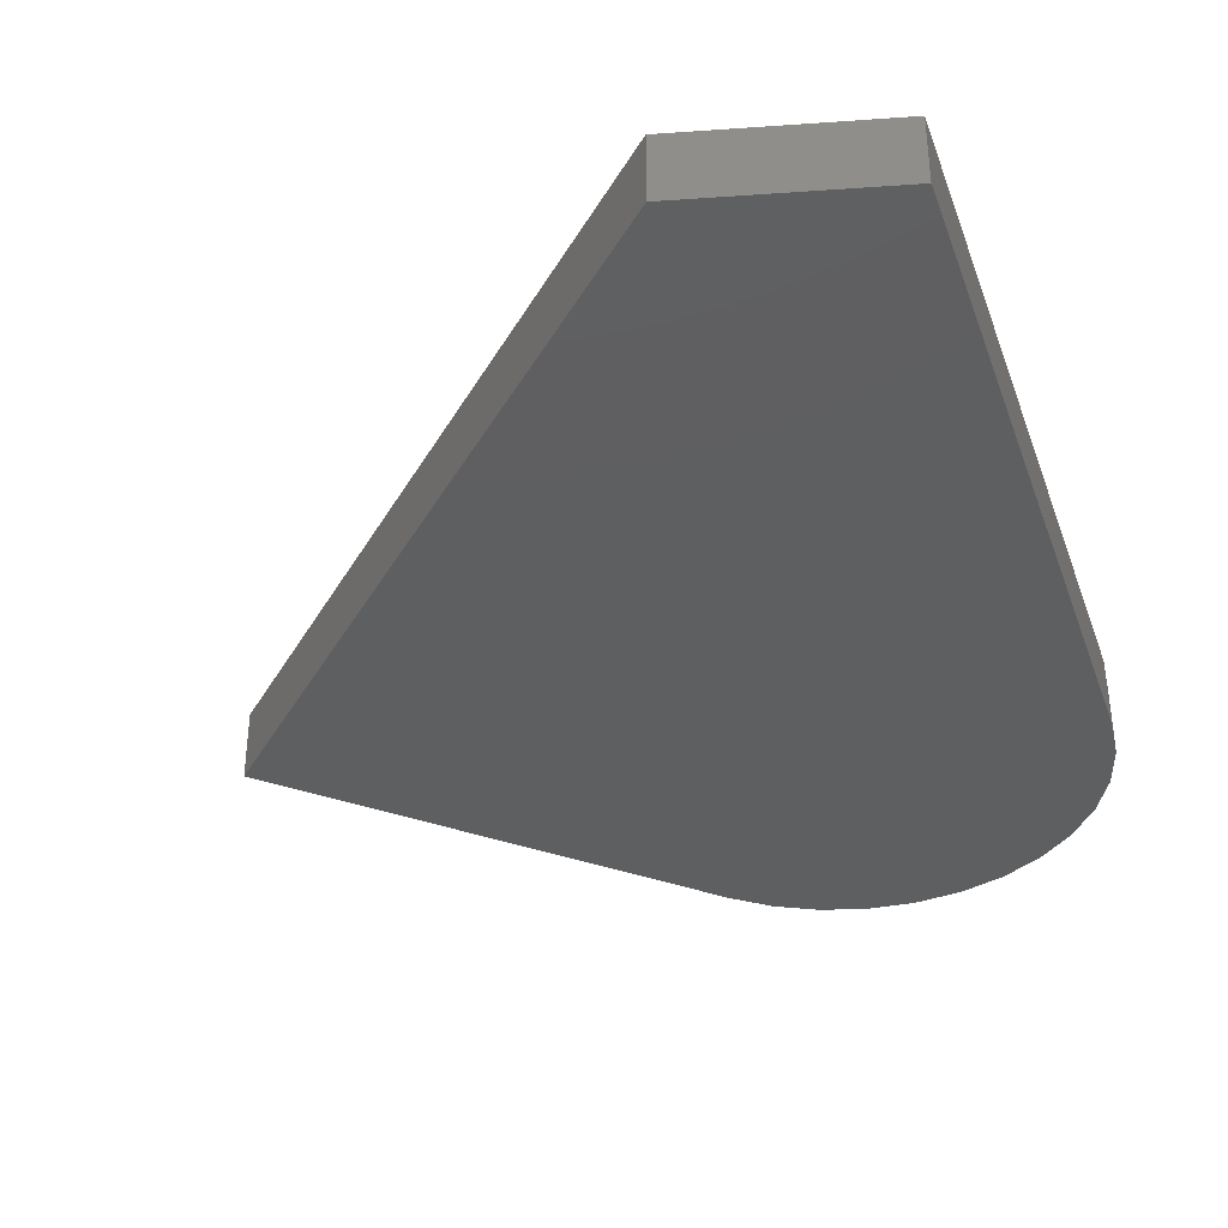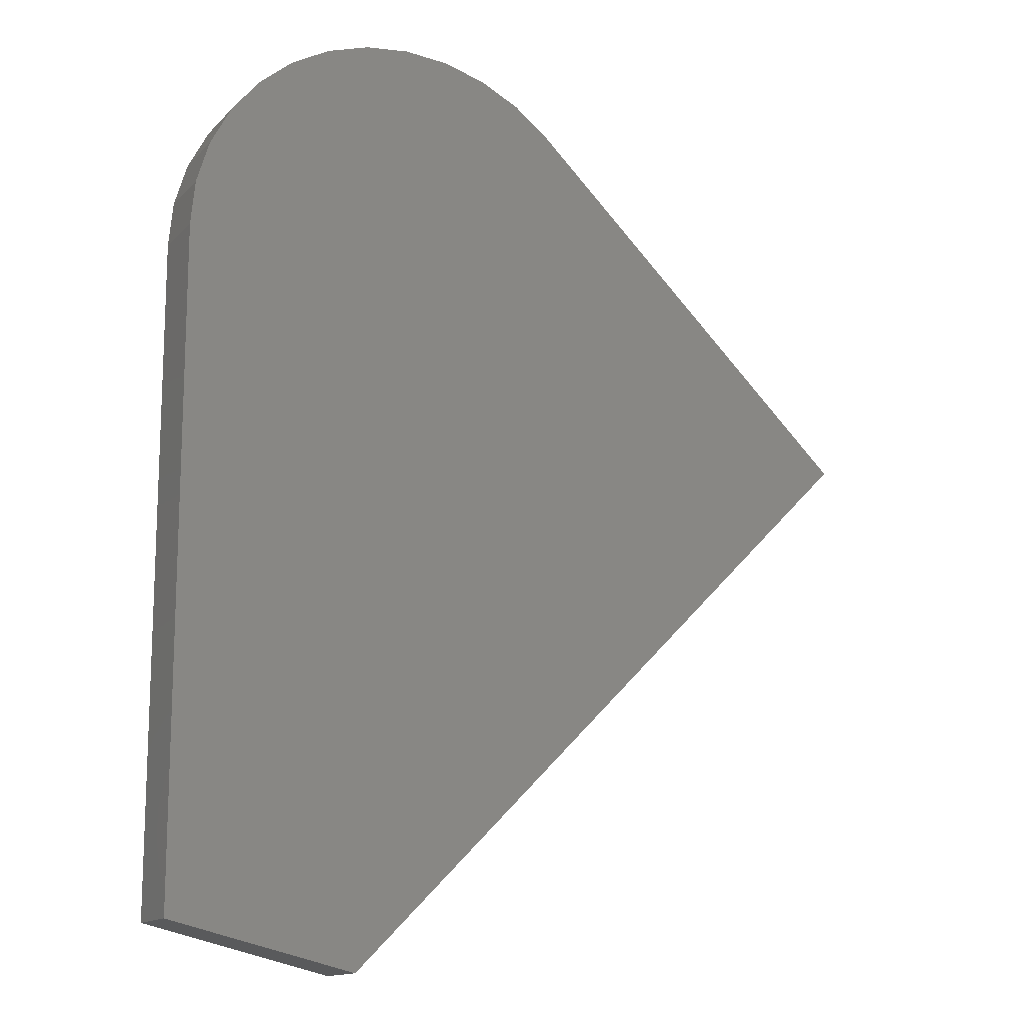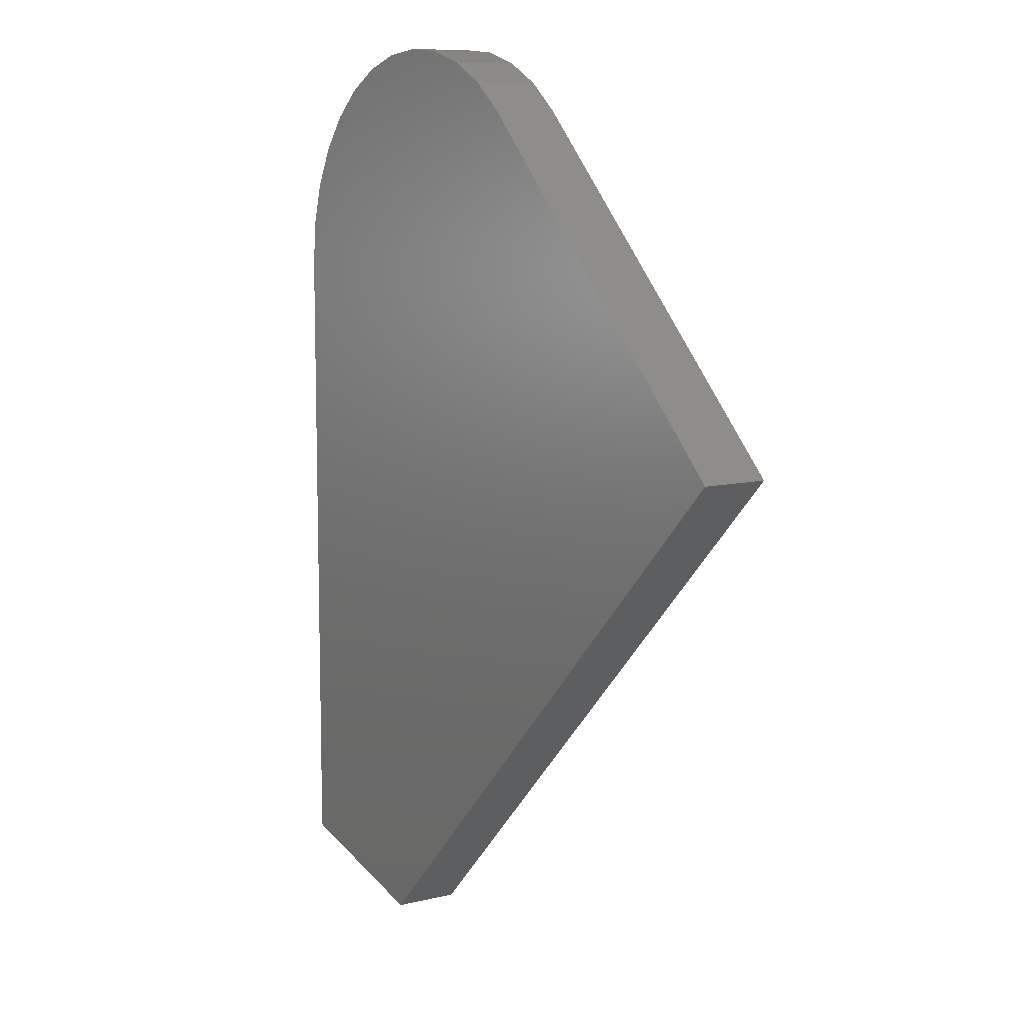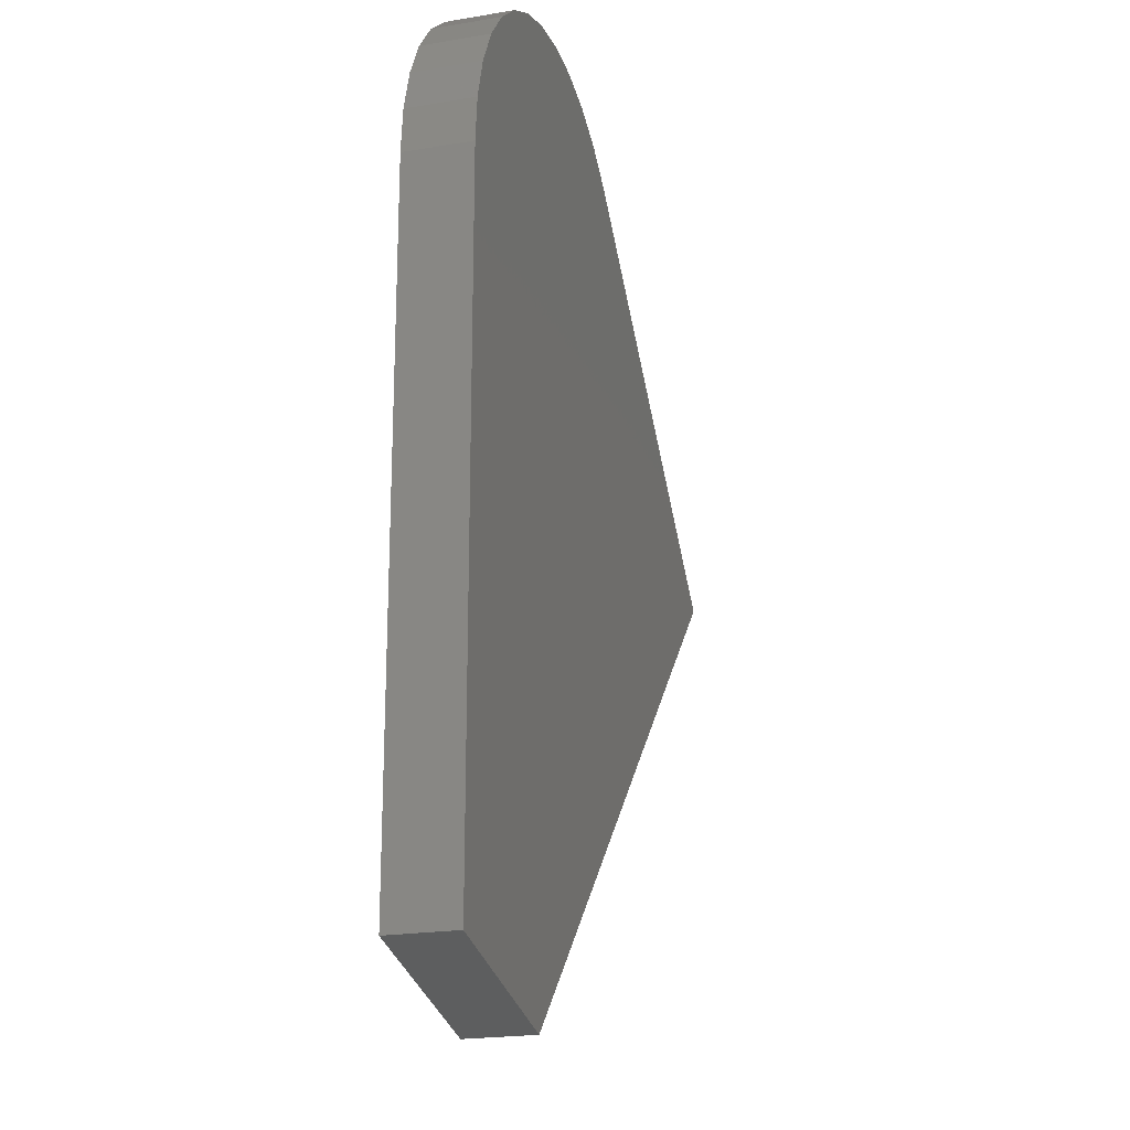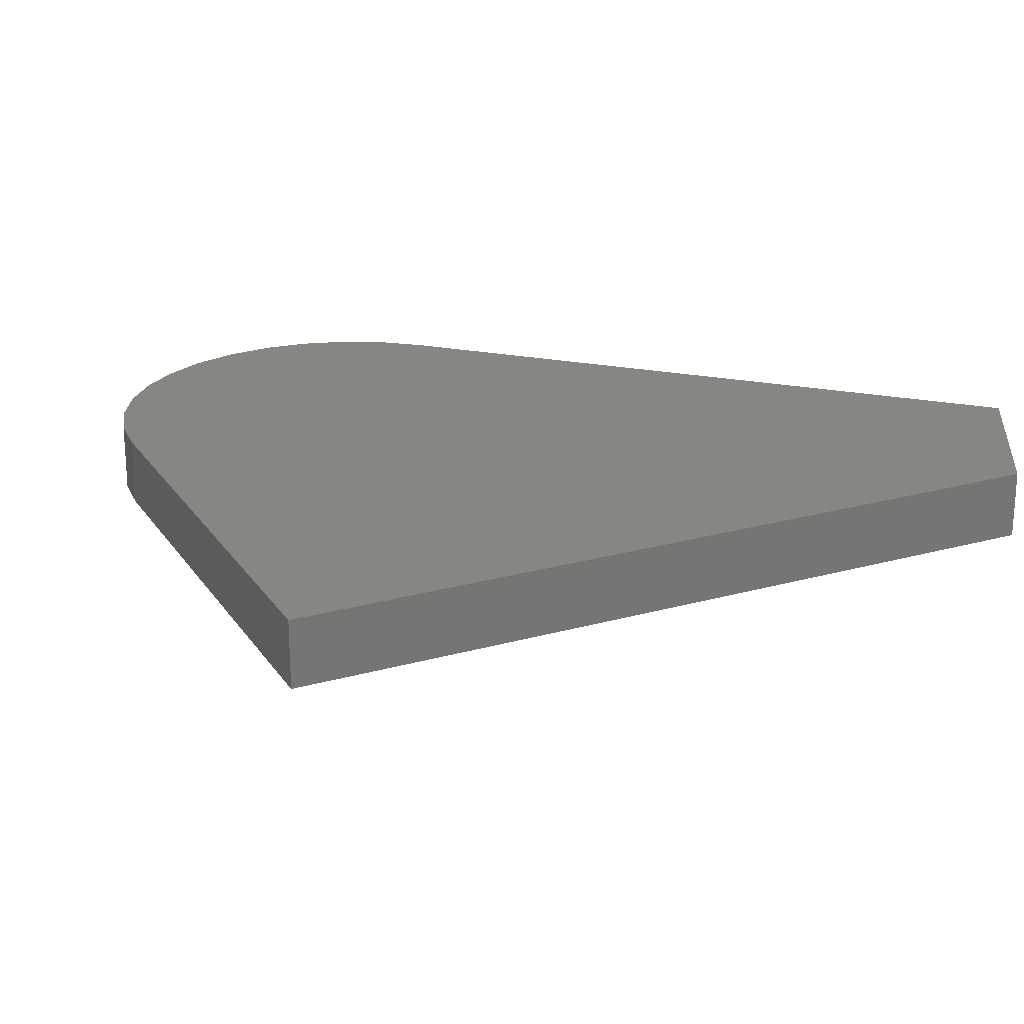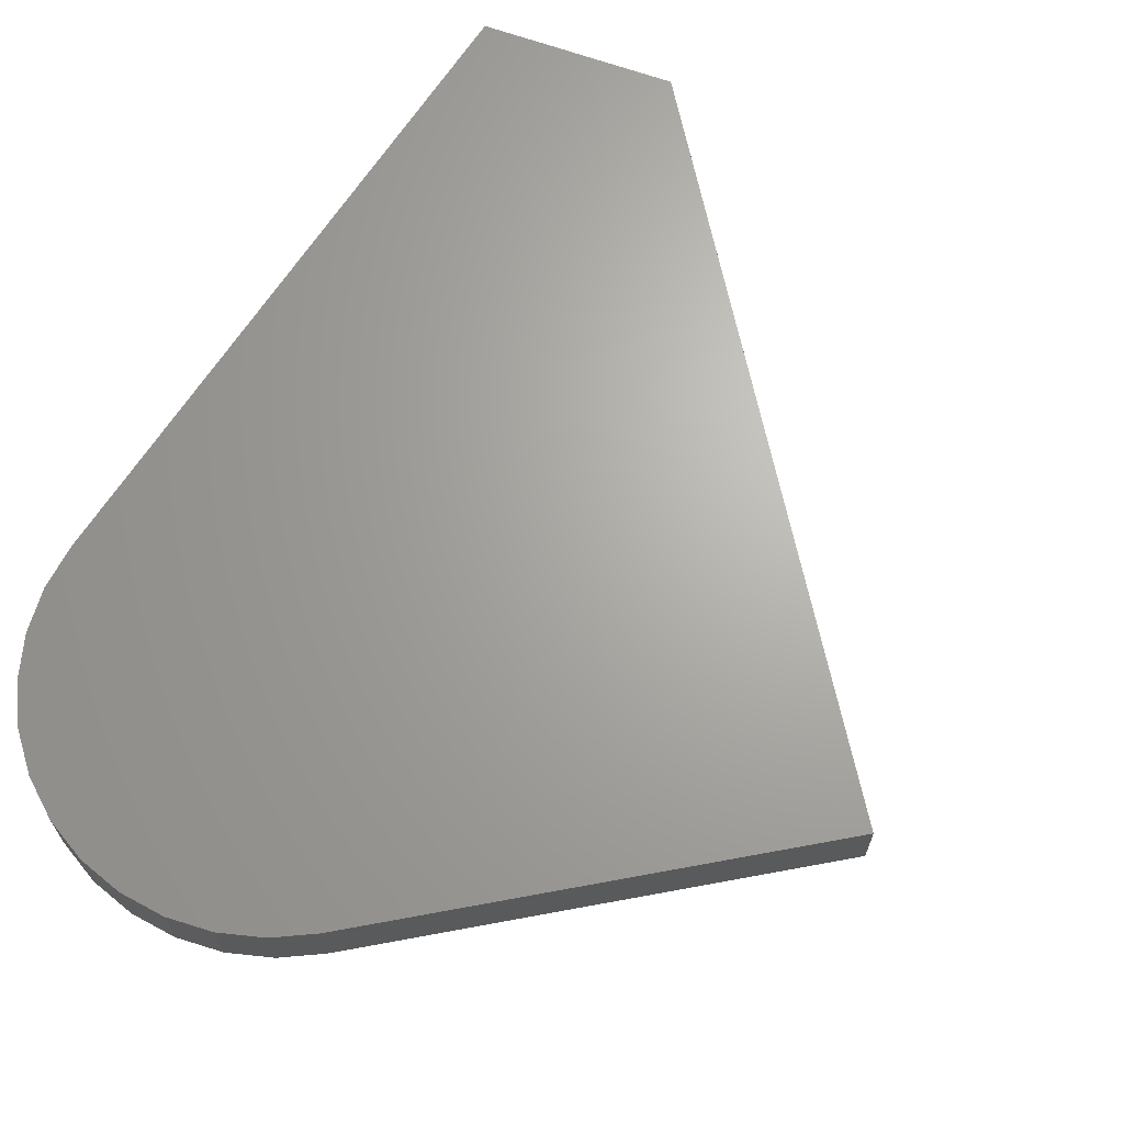
<metadata>
{"format":"stl","ext":"stl","renderer":"f3d","projection":"perspective","resolution":1024,"background":"white","views":[{"elev":-37.4,"azim":18.5,"up":"+Z"},{"elev":-14.2,"azim":152.9,"up":"+Y"},{"elev":9.6,"azim":-122.5,"up":"+Y"},{"elev":-21.0,"azim":106.8,"up":"+Y"},{"elev":22.5,"azim":-71.2,"up":"+Z"},{"elev":66.7,"azim":-146.9,"up":"+Z"}]}
</metadata>
<code>
# stl→obj: 32 verts, 60 faces
v 0.4363 0.4565 0.01562
v 0.5049 0.4621 0.01562
v 0.4447 0.463 0.01562
v 0.5131 0.4553 0.01562
v 0.4855 0.4704 0.01562
v 0.4749 0.4716 0.01562
v 0.4644 0.4707 0.01562
v 0.4542 0.4679 0.01562
v 0.4956 0.4672 0.01562
v 0.3551 0.3789 0.01562
v 0.4846 0.2495 0.01562
v 0.5288 0.26 0.01562
v 0.5288 0.4169 0.01562
v 0.5278 0.4275 0.01562
v 0.5247 0.4377 0.01562
v 0.5197 0.4471 0.01562
v 0.4447 0.463 0
v 0.5049 0.4621 0
v 0.4363 0.4565 0
v 0.5131 0.4553 0
v 0.4644 0.4707 0
v 0.4749 0.4716 0
v 0.4855 0.4704 0
v 0.4542 0.4679 0
v 0.4956 0.4672 0
v 0.3551 0.3789 0
v 0.5197 0.4471 0
v 0.5247 0.4377 0
v 0.5278 0.4275 0
v 0.5288 0.4169 0
v 0.5288 0.26 0
v 0.4846 0.2495 0
f 1 2 3
f 1 4 2
f 5 6 7
f 7 8 5
f 5 8 9
f 9 8 3
f 9 3 2
f 10 11 12
f 10 12 13
f 10 13 14
f 10 14 15
f 10 15 16
f 10 16 4
f 10 4 1
f 17 18 19
f 18 20 19
f 21 22 23
f 23 24 21
f 25 24 23
f 17 24 25
f 18 17 25
f 26 19 20
f 26 20 27
f 26 27 28
f 26 28 29
f 26 29 30
f 26 30 31
f 26 31 32
f 12 31 13
f 13 31 30
f 1 19 10
f 10 19 26
f 19 1 17
f 17 1 3
f 17 3 24
f 24 3 8
f 24 8 21
f 21 8 7
f 21 7 22
f 22 7 6
f 22 6 23
f 23 6 5
f 23 5 25
f 25 5 9
f 25 9 18
f 18 9 2
f 18 2 20
f 20 2 4
f 20 4 27
f 27 4 16
f 27 16 28
f 28 16 15
f 28 15 29
f 29 15 14
f 29 14 30
f 30 14 13
f 10 26 11
f 11 26 32
f 12 11 31
f 31 11 32

</code>
